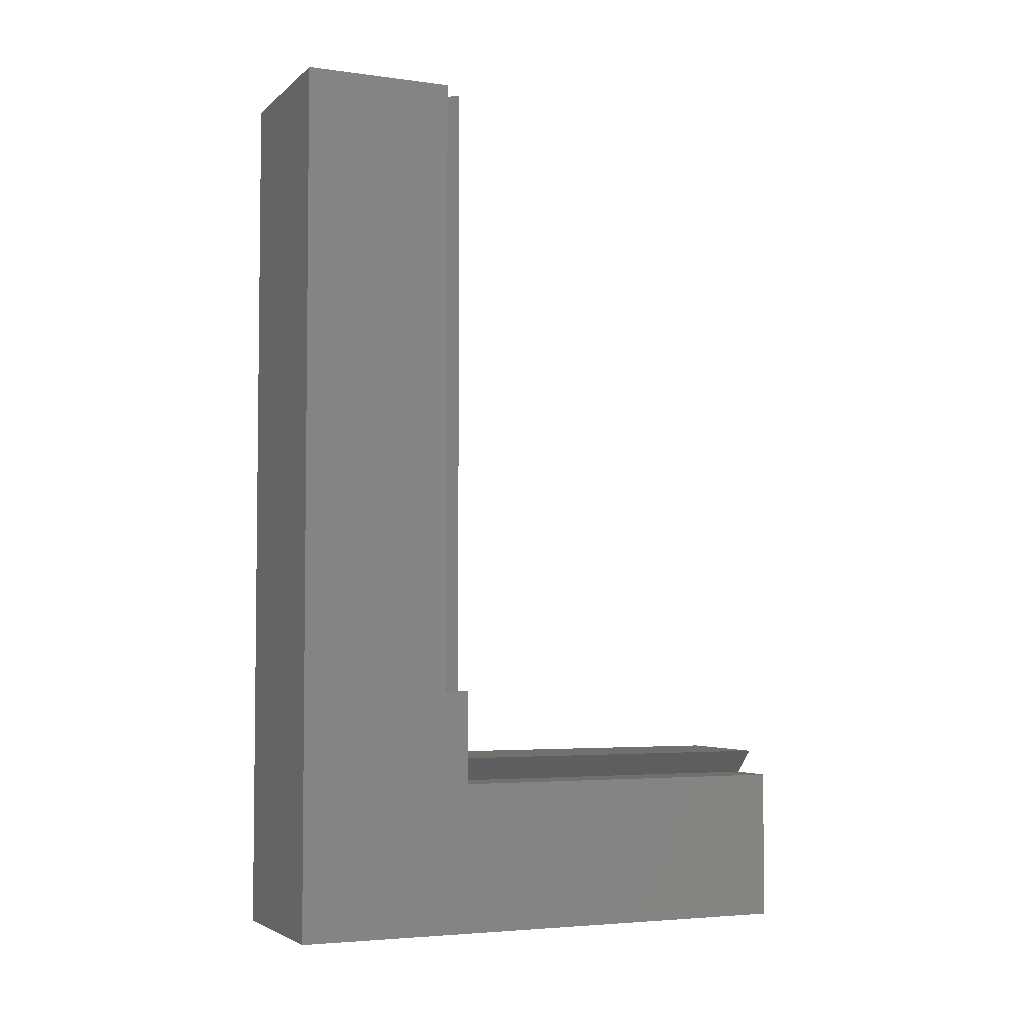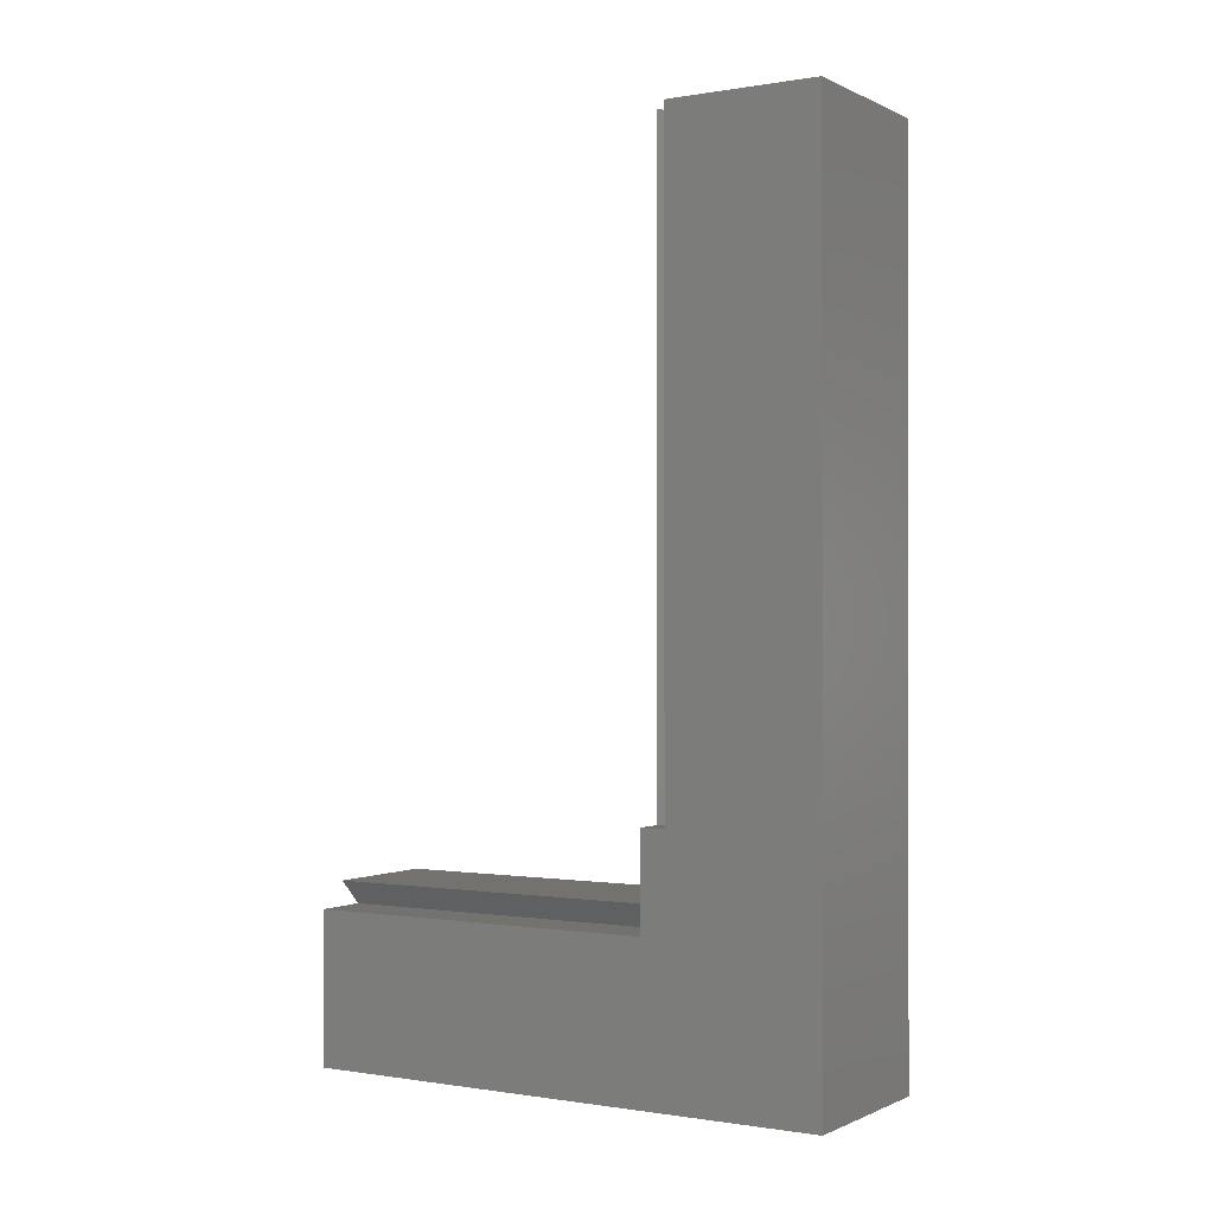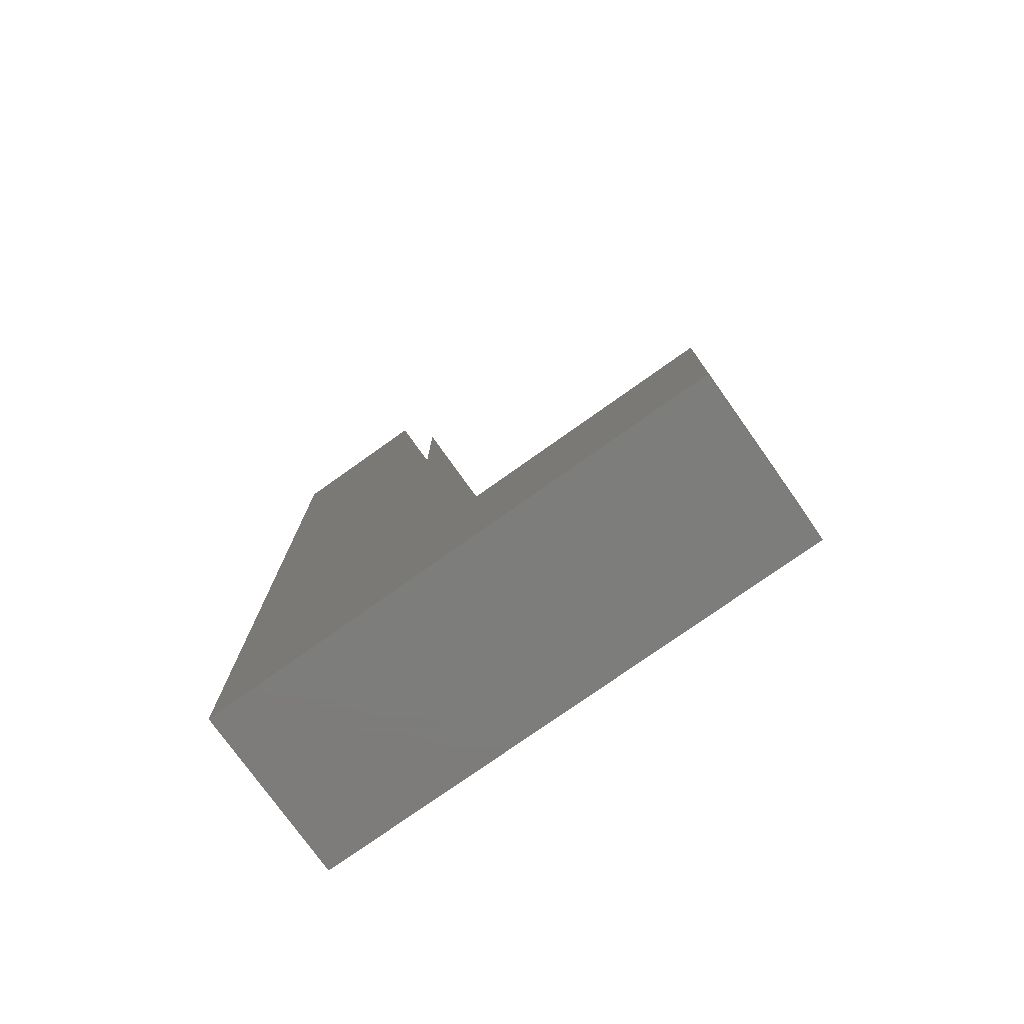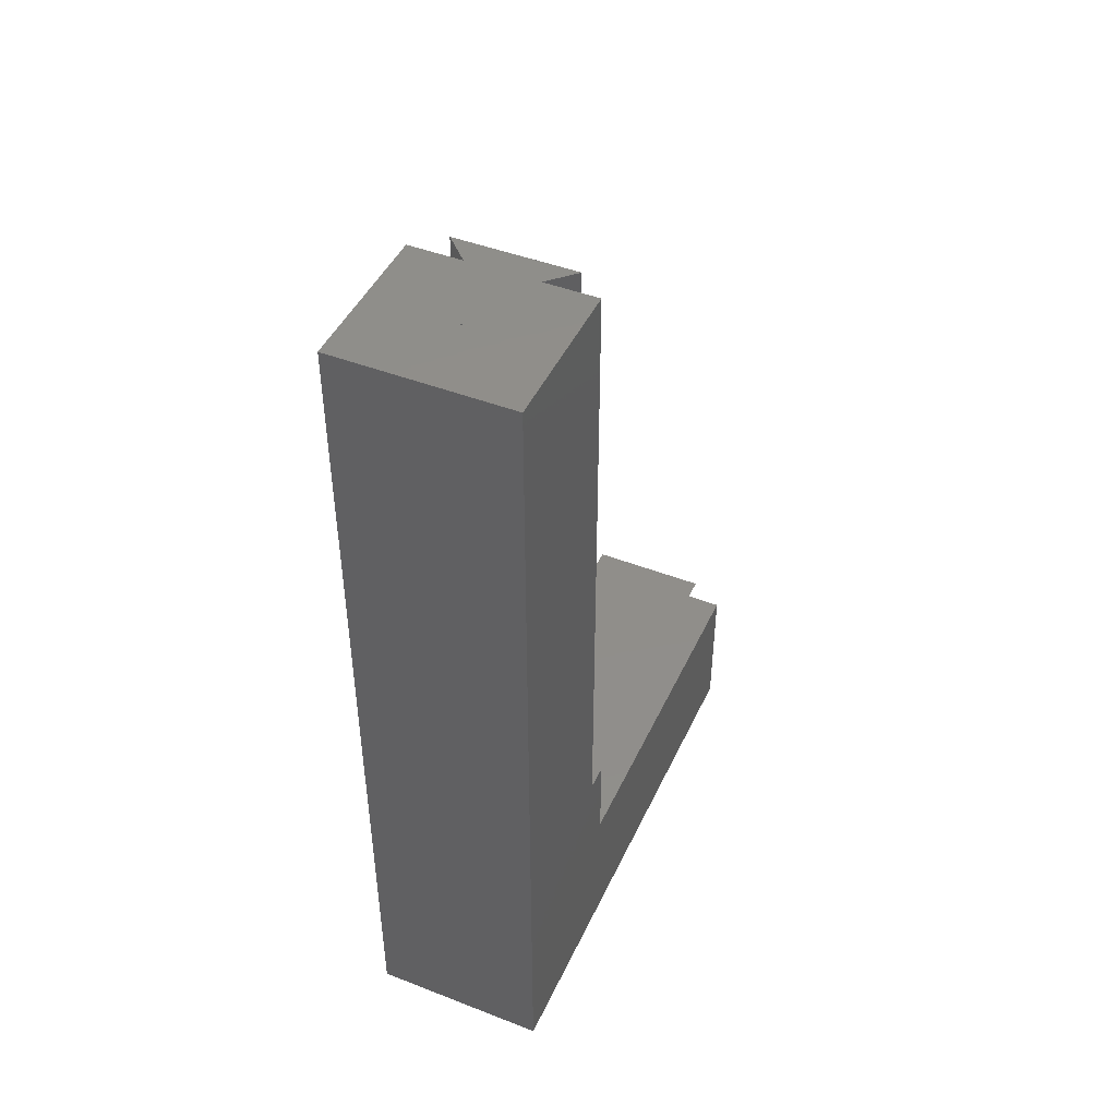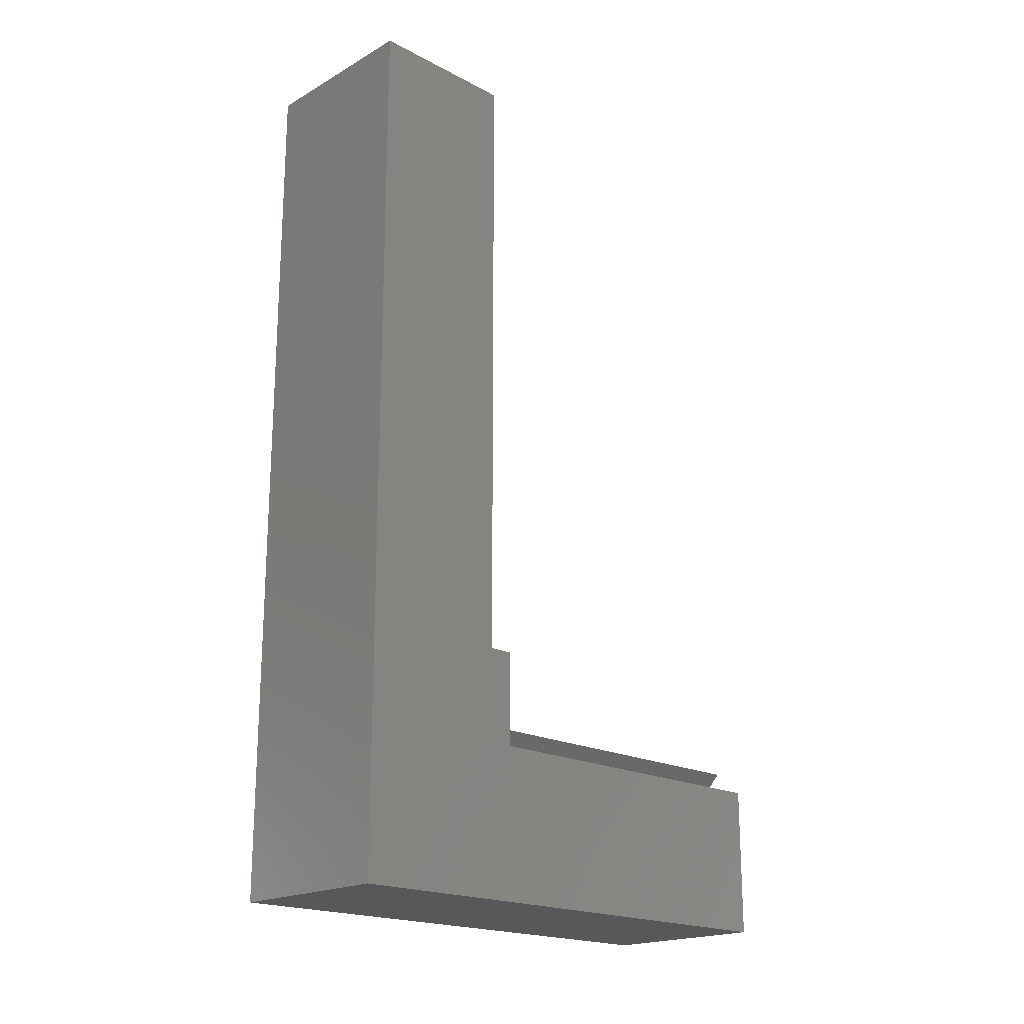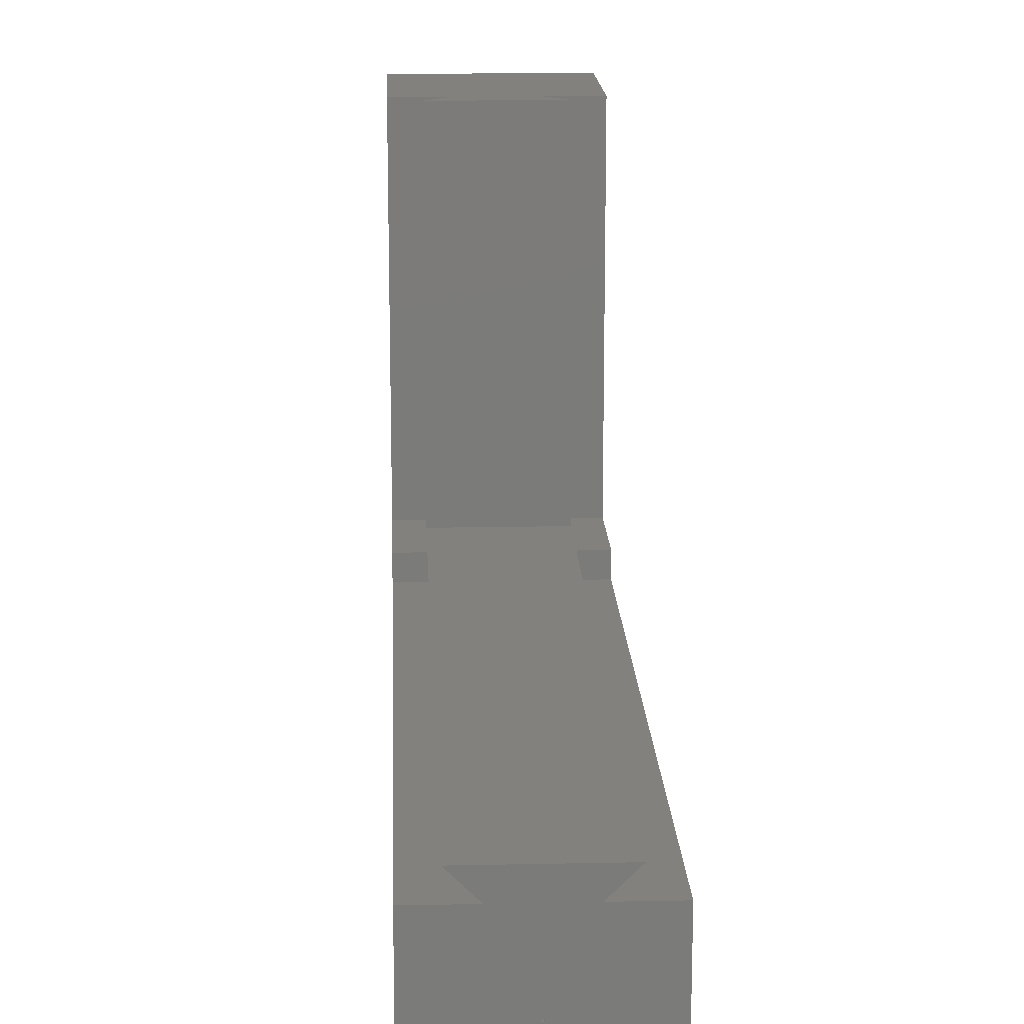
<metadata>
{"format":"stl","ext":"stl","renderer":"f3d","projection":"perspective","resolution":1024,"background":"white","views":[{"elev":-4.2,"azim":66.2,"up":"+Z"},{"elev":-0.5,"azim":-58.4,"up":"+Z"},{"elev":-76.5,"azim":125.4,"up":"+Z"},{"elev":45.6,"azim":24.0,"up":"+Z"},{"elev":-19.6,"azim":46.0,"up":"+Z"},{"elev":15.9,"azim":-2.4,"up":"+Y"}]}
</metadata>
<code>
# stl→obj: 57 verts, 110 faces
v -1.066 9.891 124.2
v -1.196 9.816 124.1
v -1.046 9.816 124.2
v -1.121 9.946 124.2
v -1.196 9.966 124.2
v -1.271 9.946 124.2
v -1.326 9.891 124.2
v -1.346 9.816 124.2
v -1.326 9.741 124.2
v -1.271 9.687 124.2
v -1.196 9.666 124.2
v -1.121 9.687 124.2
v -1.066 9.741 124.2
v -1.066 9.891 125
v -1.046 9.816 125
v -1.121 9.946 125
v -1.196 9.966 125
v -1.271 9.946 125
v -1.326 9.891 125
v -1.346 9.816 125
v -1.326 9.741 125
v -1.271 9.687 125
v -1.196 9.666 125
v -1.121 9.687 125
v -1.066 9.741 125
v -6.196 24.07 21.5
v -9.696 24.07 25
v -6.196 74.07 21.5
v -9.696 74.07 25
v -13.7 24.07 21.5
v -13.7 74.07 21.5
v 3.804 24.07 21.5
v 11.3 24.07 21.5
v 3.804 74.07 21.5
v 11.3 74.07 21.5
v 7.304 24.07 25
v 7.304 74.07 25
v 11.3 74.07 0
v 11.3 -0.9336 0
v 11.3 20.57 35
v 11.3 -0.9336 125
v 11.3 20.57 125
v 11.3 24.07 35
v -13.7 20.57 35
v -13.7 20.57 125
v -6.196 20.57 35
v -6.196 20.57 125
v -9.696 24.07 35
v -9.696 24.07 125
v -13.7 24.07 35
v 7.304 24.07 35
v 7.304 24.07 125
v 3.804 20.57 35
v 3.804 20.57 125
v -13.7 74.07 0
v -13.7 -0.9336 0
v -13.7 -0.9336 125
f 1 2 3
f 1 4 2
f 4 5 2
f 5 6 2
f 6 7 2
f 7 8 2
f 8 9 2
f 9 10 2
f 10 11 2
f 11 12 2
f 12 13 2
f 13 3 2
f 14 1 15
f 14 4 1
f 14 16 4
f 4 16 5
f 5 16 17
f 6 17 18
f 7 18 19
f 8 19 20
f 9 20 21
f 10 21 22
f 11 22 23
f 12 23 24
f 13 24 25
f 3 25 15
f 1 3 15
f 5 17 6
f 6 18 7
f 7 19 8
f 8 20 9
f 9 21 10
f 10 22 11
f 11 23 12
f 12 24 13
f 13 25 3
f 26 27 28
f 28 27 29
f 30 26 31
f 31 26 28
f 32 33 34
f 34 33 35
f 36 32 37
f 37 32 34
f 27 36 29
f 29 36 37
f 35 33 38
f 38 33 39
f 39 33 40
f 41 40 42
f 41 39 40
f 33 43 40
f 44 45 46
f 46 45 47
f 46 47 48
f 48 47 49
f 46 48 44
f 44 48 50
f 51 52 53
f 53 52 54
f 53 54 40
f 40 54 42
f 53 40 51
f 51 40 43
f 31 55 30
f 30 55 56
f 44 56 57
f 45 44 57
f 30 56 44
f 50 30 44
f 25 41 15
f 25 24 41
f 41 24 23
f 57 23 22
f 21 57 22
f 21 20 57
f 57 20 45
f 45 20 19
f 47 19 18
f 17 47 18
f 17 54 47
f 17 16 54
f 54 16 14
f 42 14 15
f 41 42 15
f 41 23 57
f 45 19 47
f 54 14 42
f 52 49 54
f 54 49 47
f 39 41 56
f 56 41 57
f 49 51 48
f 49 52 51
f 48 51 36
f 27 48 36
f 27 50 48
f 27 30 50
f 27 26 30
f 51 43 36
f 36 43 33
f 32 36 33
f 29 34 28
f 29 37 34
f 35 38 34
f 34 38 55
f 28 55 31
f 28 34 55
f 39 56 38
f 38 56 55

</code>
